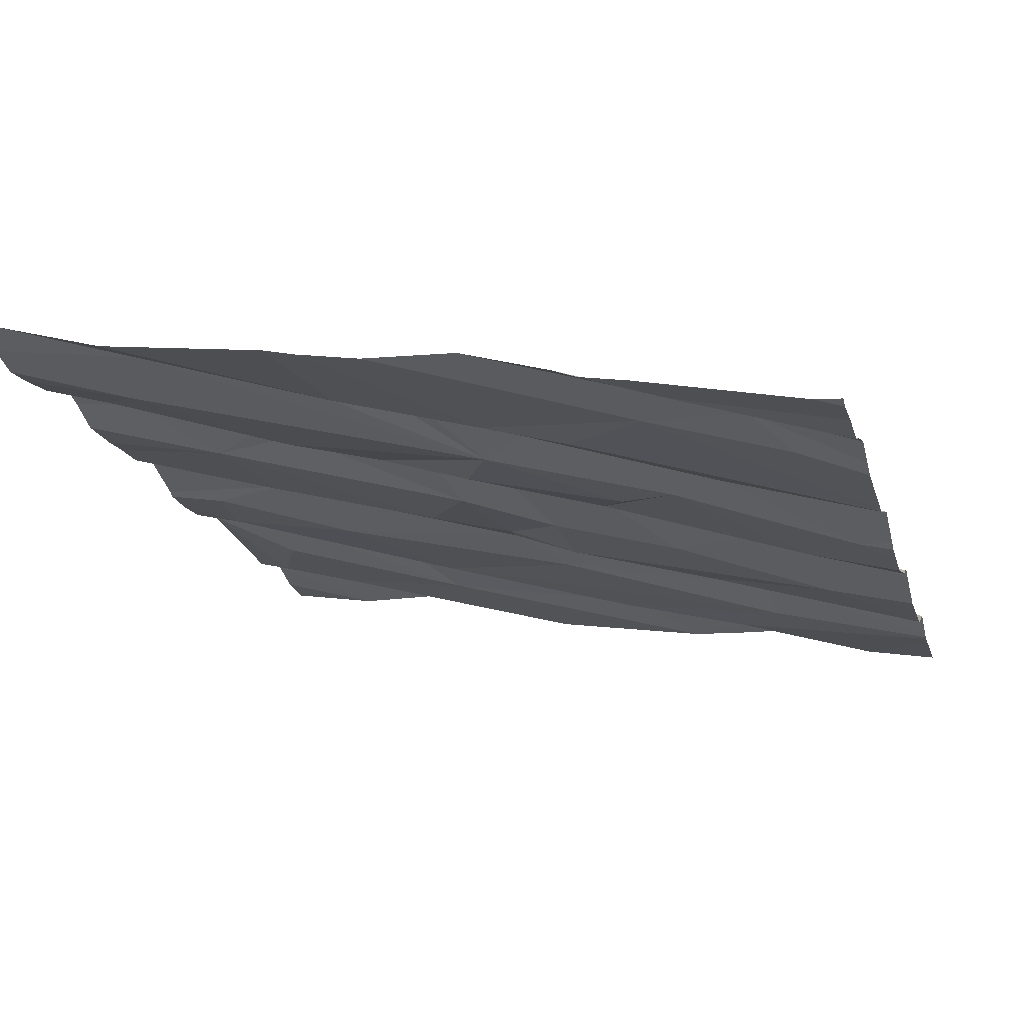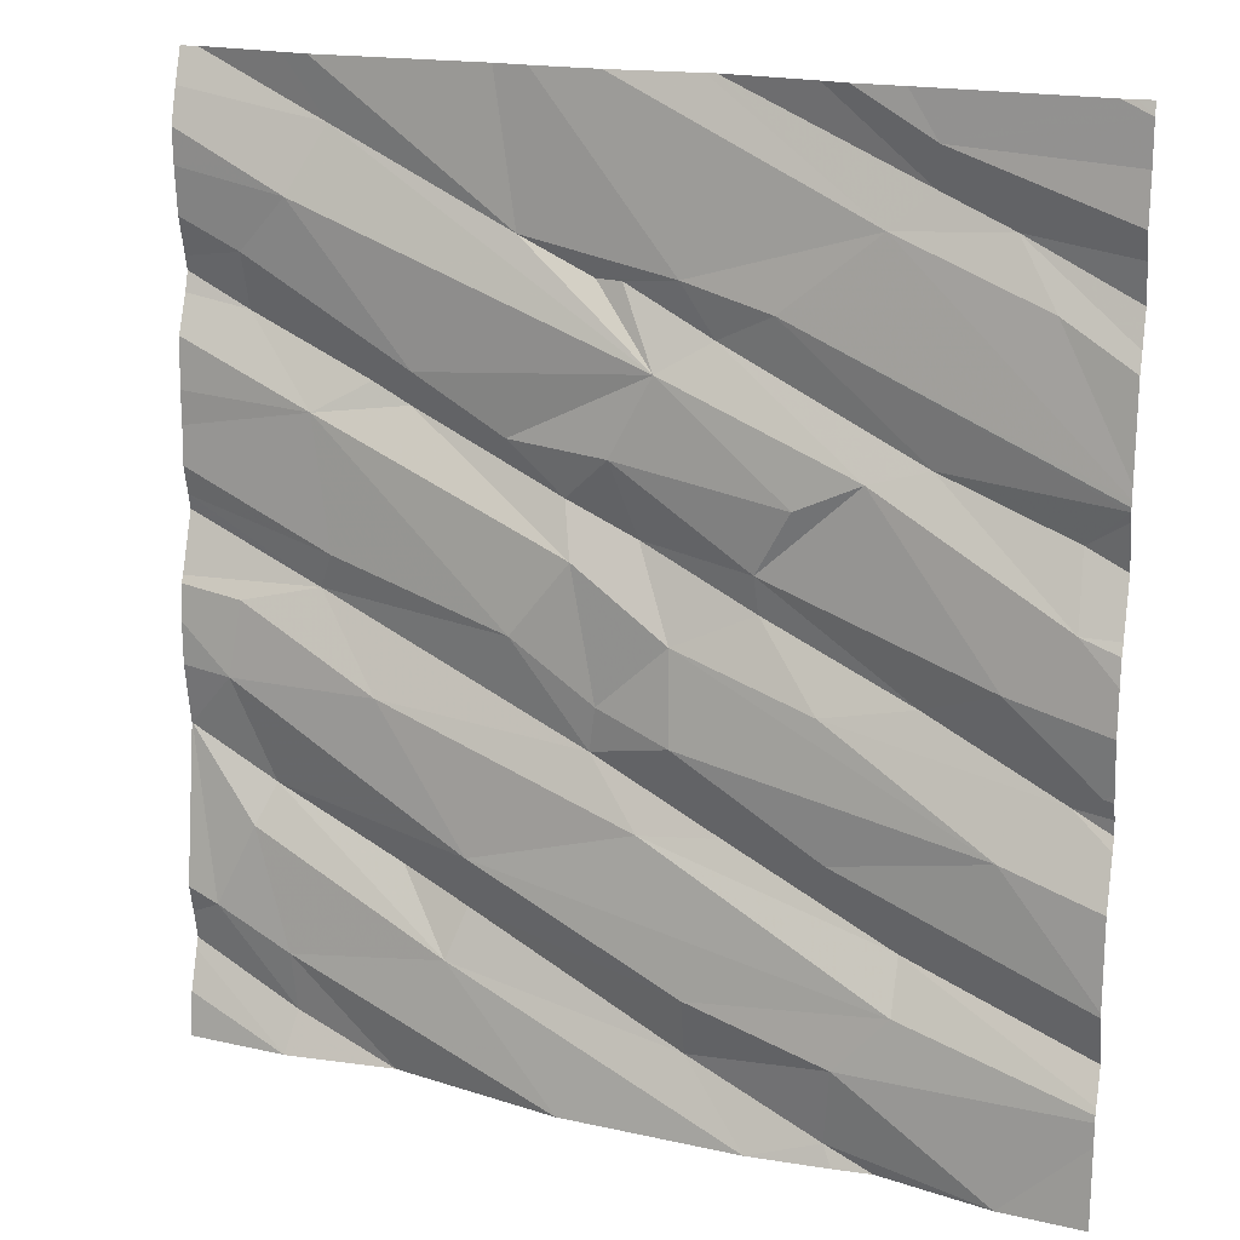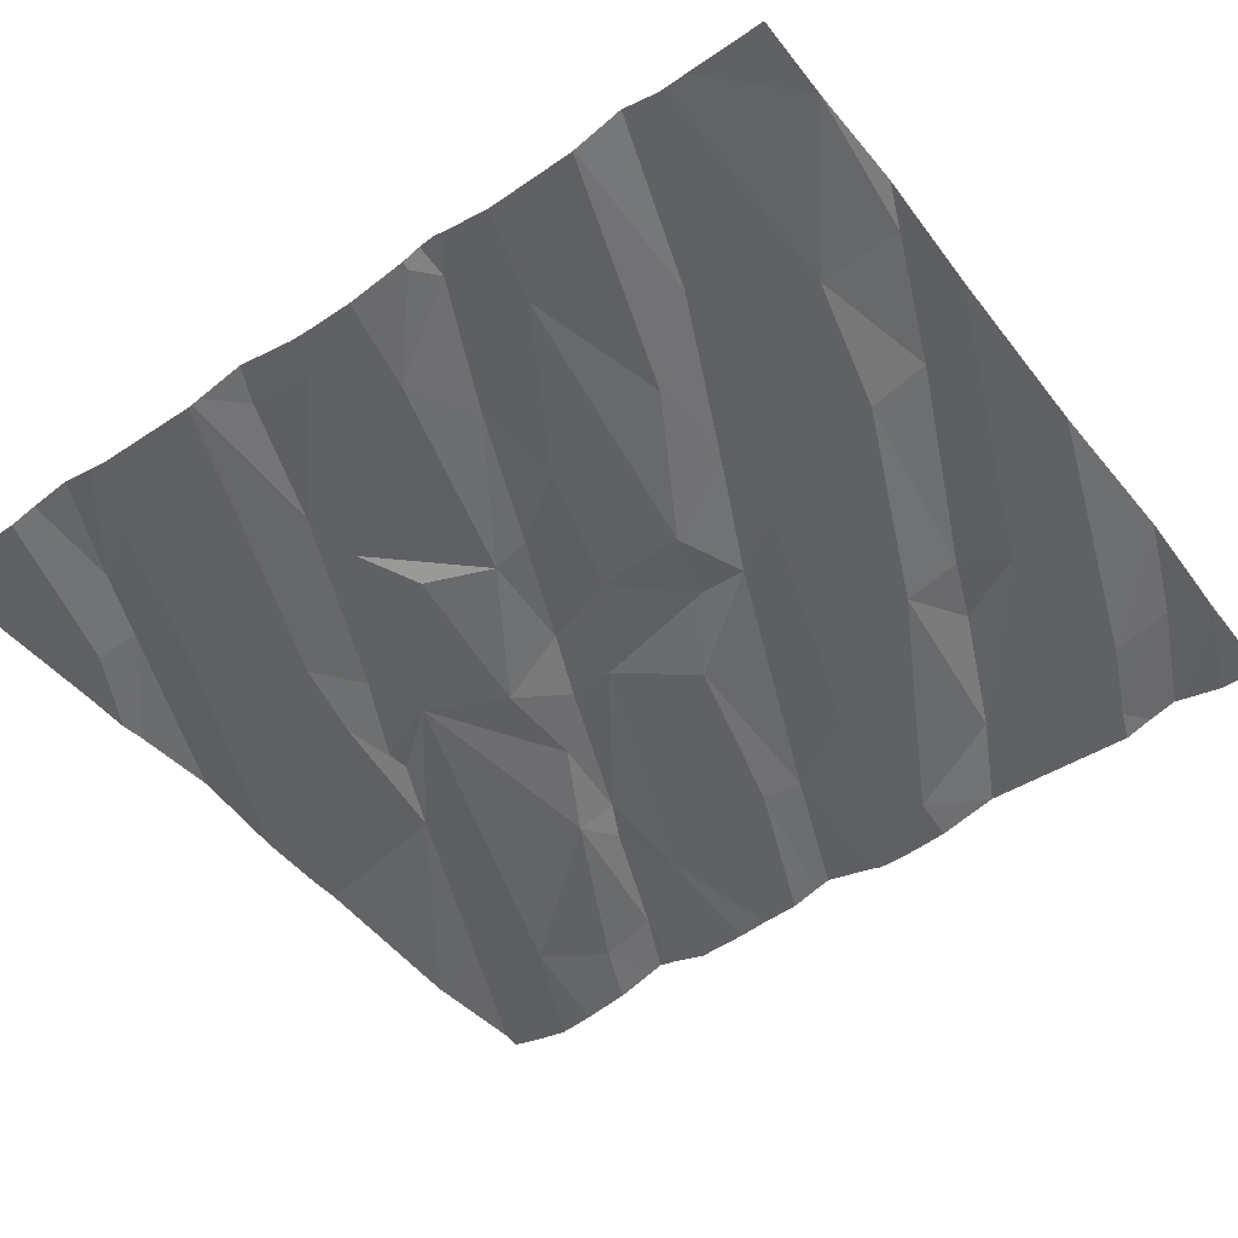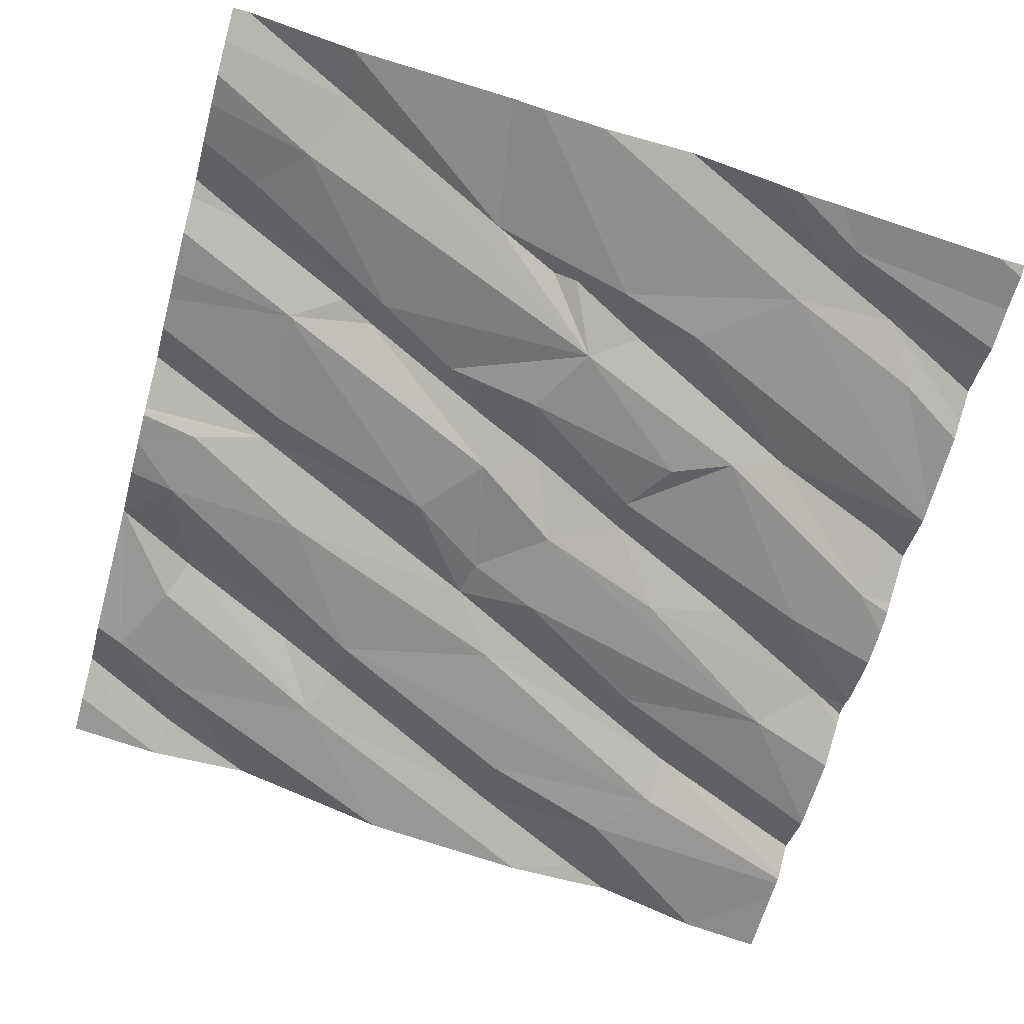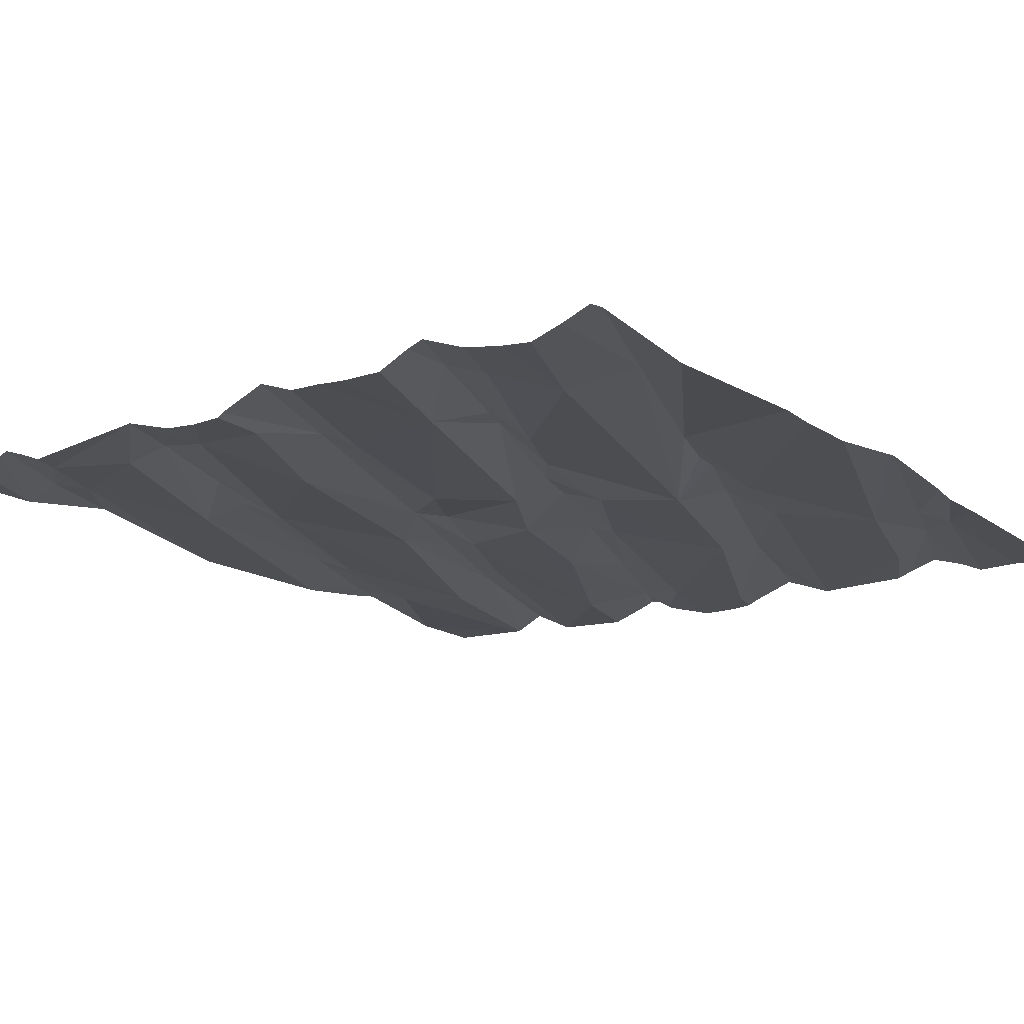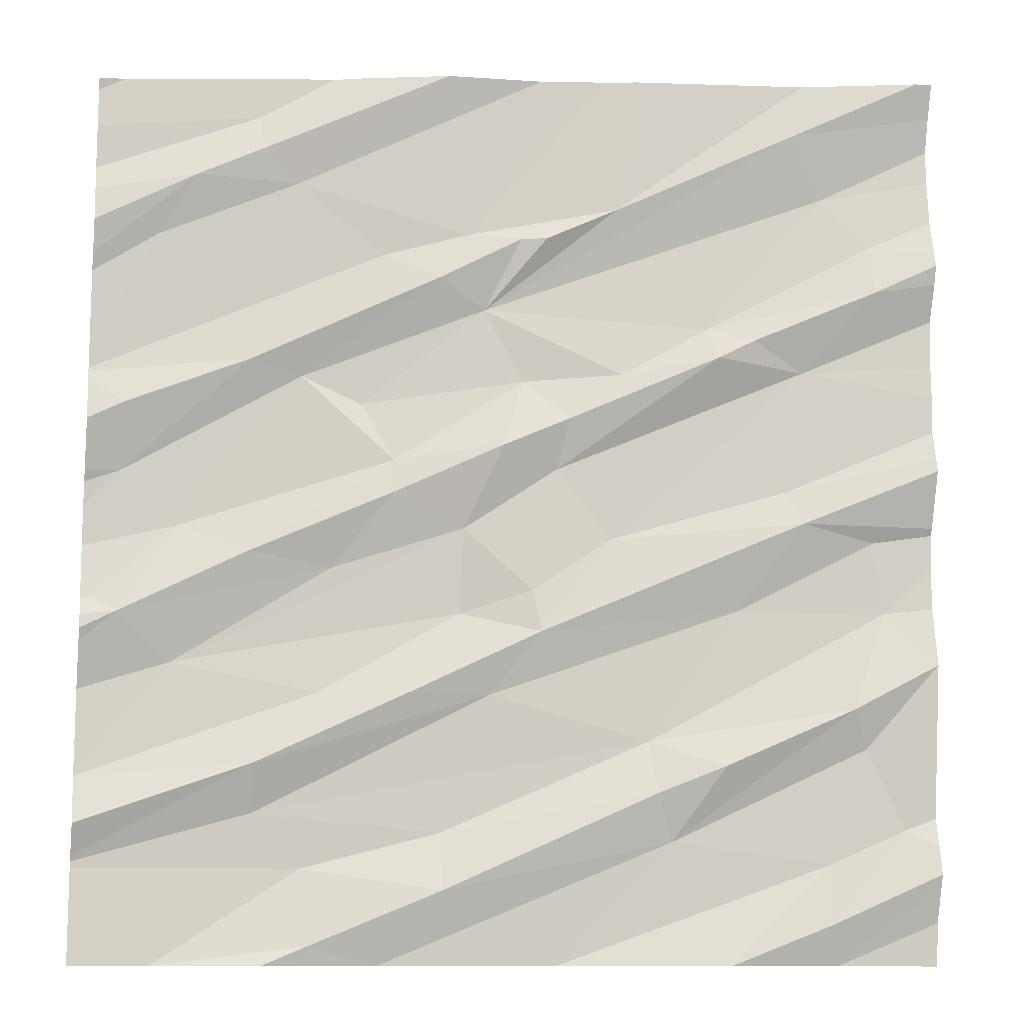
<metadata>
{"format":"obj","ext":"obj","renderer":"f3d","projection":"perspective","resolution":1024,"background":"white","views":[{"elev":-15.4,"azim":-164.6,"up":"+Z"},{"elev":17.1,"azim":-163.5,"up":"+Y"},{"elev":-58.1,"azim":-53.8,"up":"+Z"},{"elev":-60.0,"azim":164.6,"up":"+Z"},{"elev":-7.1,"azim":130.5,"up":"+Z"},{"elev":-11.6,"azim":-11.4,"up":"+Y"}]}
</metadata>
<code>
v -48.27 253 501.4
v -48.37 253 501.4
v -48.61 253 501.3
v -48.29 253 501.4
v -47.47 253.2 501.5
v -47.73 253 501.4
v -48.12 253 501.4
v -47.12 253.2 501.5
v -47.35 253 501.5
v -48.2 255 501.5
v -48 255 501.6
v -47.11 253 501.5
v -47.13 253.1 501.6
v -46.88 253.6 501.6
v -46.88 253.9 501.6
v -46.88 254.2 501.6
v -46.88 254.1 501.7
v -46.88 254.3 501.7
v -48.59 253.6 501.3
v -46.88 253.9 501.6
v -48.4 253.4 501.4
v -48.4 253.3 501.3
v -48.29 253.2 501.3
v -46.88 253.6 501.6
v -48.26 253.6 501.4
v -47.88 253.6 501.5
v -47.52 253.5 501.5
v -48.05 253.6 501.5
v -47.98 253.1 501.4
v -47.99 253.3 501.4
v -47.51 253.3 501.5
v -47.08 253.5 501.6
v -47.36 253.4 501.6
v -47.32 253.8 501.5
v -46.99 253.8 501.6
v -46.89 253.6 501.6
v -46.95 253.3 501.6
v -47.04 253.4 501.6
v -47.98 255 501.6
v -47.56 255 501.6
v -47.78 255 501.6
v -47.63 255 501.6
v -46.88 253.6 501.6
v -48.71 254.1 501.3
v -46.88 253.8 501.6
v -46.88 253.1 501.6
v -48.71 253.7 501.4
v -48.77 253.8 501.3
v -48.24 253.9 501.4
v -48.42 253.9 501.4
v -48.31 254.3 501.4
v -48.58 254 501.3
v -48.43 254.3 501.4
v -48.71 254.2 501.4
v -46.88 253.2 501.6
v -46.88 253.1 501.6
v -47.9 254.5 501.5
v -48.01 254.5 501.5
v -48.18 254.2 501.4
v -47.95 253.8 501.4
v -47.94 253.9 501.5
v -47.77 253.7 501.5
v -48.1 254.1 501.5
v -47.86 254.1 501.5
v -47.71 254.2 501.5
v -48.11 254 501.5
v -47.81 254.3 501.5
v -47.59 254.3 501.6
v -47.61 253.9 501.5
v -47.19 254 501.6
v -47.79 253.8 501.5
v -47.74 254.1 501.5
v -47.4 254.4 501.6
v -47.38 254.3 501.6
v -47.18 254.3 501.6
v -47.22 254 501.6
v -47.3 254.4 501.6
v -47.12 255 501.7
v -48.76 255 501.4
v -48.79 255 501.4
v -46.88 255 501.7
v -46.92 255 501.7
v -47.02 253.9 501.6
v -47.18 255 501.6
v -46.88 253.3 501.6
v -46.88 253.2 501.6
v -46.88 253 501.6
v -48.64 254.6 501.4
v -48.42 254.9 501.4
v -48.41 254.8 501.5
v -48.56 254.7 501.4
v -48.13 254.6 501.5
v -48.33 254.7 501.5
v -47.94 254.6 501.5
v -47.77 254.6 501.6
v -47.61 254.7 501.6
v -47.83 254.6 501.5
v -47.21 254.9 501.7
v -47.13 254.7 501.6
v -47.03 254.5 501.7
v -47.02 254.6 501.7
v -48.25 255 501.5
v -48.36 255 501.5
v -48.73 255 501.4
v -48.79 253.3 501.3
v -48.79 253.2 501.3
v -48.79 253.2 501.3
v -48.79 253.2 501.3
v -48.79 253 501.3
v -48.79 253.1 501.3
v -48.79 253.4 501.3
v -48.79 253.4 501.3
v -48.79 253.4 501.3
v -48.79 253.6 501.3
v -48.79 254 501.3
v -48.79 254.1 501.3
v -48.79 254 501.3
v -48.79 253.7 501.3
v -48.79 253.7 501.3
v -48.79 253.7 501.3
v -48.79 253.8 501.3
v -48.79 254.3 501.3
v -48.79 254.3 501.3
v -48.79 254.2 501.4
v -48.79 253.9 501.3
v -48.79 253.8 501.3
v -48.79 254.5 501.4
v -48.79 254.3 501.3
v -48.79 255 501.4
v -48.79 254.3 501.3
v -48.79 254.3 501.3
v -48.79 254.8 501.4
v -48.79 254.7 501.4
v -48.79 254.9 501.4
v -48.79 254.6 501.4
v -48.79 254.6 501.4
v -46.88 254.1 501.7
v -46.88 254 501.6
v -46.88 254.3 501.7
v -46.88 253.6 501.6
v -46.88 253.6 501.6
v -46.88 253.6 501.6
v -46.88 254.4 501.7
v -46.88 254.5 501.7
v -46.88 254.6 501.7
v -46.88 254.6 501.7
v -46.88 254.9 501.7
v -46.88 254.8 501.7
v -46.88 254.8 501.7
v -46.88 254.7 501.7
f 2 1 3
f 1 2 4
f 6 5 7
f 9 8 6
f 12 13 9
f 107 22 108
f 3 23 107
f 111 19 112
f 22 21 106
f 21 25 111
f 144 100 143
f 1 23 3
f 26 22 27
f 21 22 26
f 25 21 28
f 29 7 5
f 29 30 23
f 1 4 7
f 30 27 22
f 26 28 21
f 22 23 30
f 29 31 30
f 31 27 30
f 29 23 1
f 7 29 1
f 8 5 6
f 32 27 33
f 5 33 31
f 27 34 26
f 5 31 29
f 31 33 27
f 5 32 33
f 32 35 27
f 37 36 38
f 5 38 32
f 37 8 13
f 8 9 13
f 55 12 46
f 5 8 38
f 8 37 38
f 36 32 38
f 36 37 85
f 86 13 55
f 143 75 139
f 142 36 141
f 120 48 121
f 47 49 50
f 52 51 44
f 54 53 122
f 116 54 124
f 114 47 119
f 19 49 47
f 48 52 125
f 52 44 117
f 47 50 52
f 53 44 51
f 47 52 48
f 141 36 140
f 140 36 43
f 54 44 53
f 57 58 51
f 53 51 58
f 60 61 19
f 28 62 60
f 62 26 34
f 28 60 25
f 52 50 63
f 51 52 63
f 59 57 51
f 50 49 66
f 66 63 50
f 68 67 65
f 69 62 70
f 66 61 64
f 63 64 67
f 63 66 64
f 66 49 61
f 28 26 62
f 49 19 61
f 71 69 72
f 61 60 71
f 25 60 19
f 76 75 69
f 62 71 60
f 57 59 67
f 59 63 67
f 70 76 69
f 62 69 71
f 68 65 74
f 77 73 74
f 73 57 68
f 62 34 70
f 75 77 74
f 72 69 75
f 75 74 72
f 65 64 72
f 65 67 64
f 64 61 72
f 59 51 63
f 57 67 68
f 74 73 68
f 72 74 65
f 72 61 71
f 18 76 16
f 36 35 32
f 34 27 35
f 70 34 83
f 83 35 15
f 17 70 137
f 35 83 34
f 70 83 20
f 45 36 142
f 90 89 91
f 92 93 130
f 91 89 132
f 93 90 91
f 91 88 93
f 127 91 135
f 139 75 18
f 93 88 128
f 104 89 103
f 138 70 20
f 102 90 10
f 94 92 58
f 58 92 53
f 57 96 95
f 95 96 94
f 58 97 94
f 58 57 97
f 93 92 94
f 11 93 39
f 98 96 57
f 93 94 42
f 94 96 40
f 57 99 98
f 84 98 78
f 57 95 97
f 122 92 131
f 94 97 95
f 73 99 57
f 100 77 75
f 100 101 73
f 77 100 73
f 100 75 143
f 101 99 73
f 101 100 145
f 147 99 148
f 82 98 147
f 80 129 79
f 149 101 150
f 79 129 104
f 105 21 113
f 106 21 105
f 137 70 138
f 107 23 22
f 78 98 82
f 108 22 106
f 109 3 110
f 17 76 70
f 110 3 107
f 111 25 19
f 20 83 15
f 112 19 114
f 113 21 111
f 16 76 17
f 41 93 42
f 114 19 47
f 115 44 116
f 42 94 40
f 18 75 76
f 116 44 54
f 117 44 115
f 45 35 36
f 118 47 120
f 119 47 118
f 84 96 98
f 120 47 48
f 15 35 45
f 121 48 126
f 24 36 85
f 122 53 92
f 123 54 122
f 14 36 24
f 124 54 123
f 40 96 84
f 125 52 117
f 126 48 125
f 43 36 14
f 46 12 56
f 127 88 91
f 128 88 127
f 39 93 41
f 55 13 12
f 86 37 13
f 130 93 128
f 131 92 130
f 11 90 93
f 132 89 134
f 133 91 132
f 85 37 86
f 10 90 11
f 134 89 129
f 56 12 87
f 135 91 136
f 136 91 133
f 82 147 81
f 145 100 144
f 146 101 145
f 102 89 90
f 147 98 99
f 103 89 102
f 148 99 149
f 104 129 89
f 149 99 101
f 150 101 146

</code>
